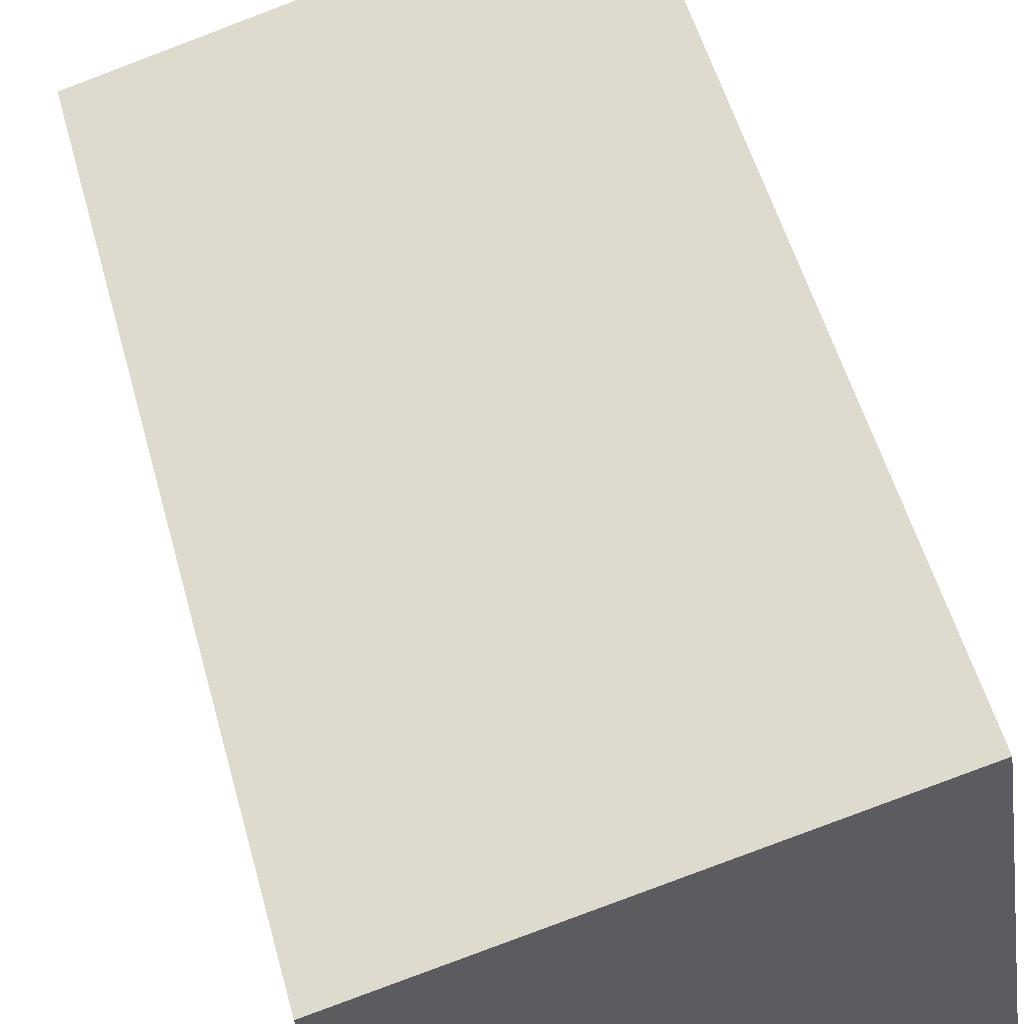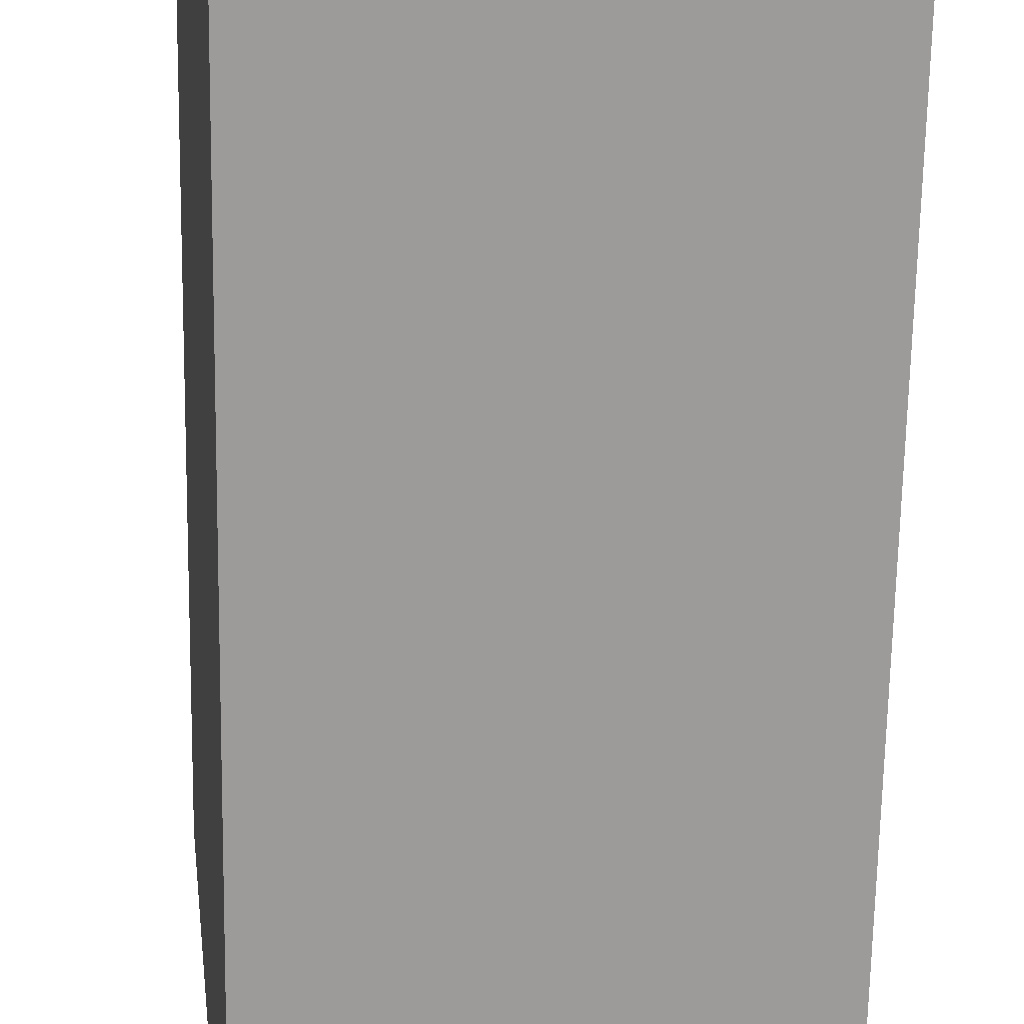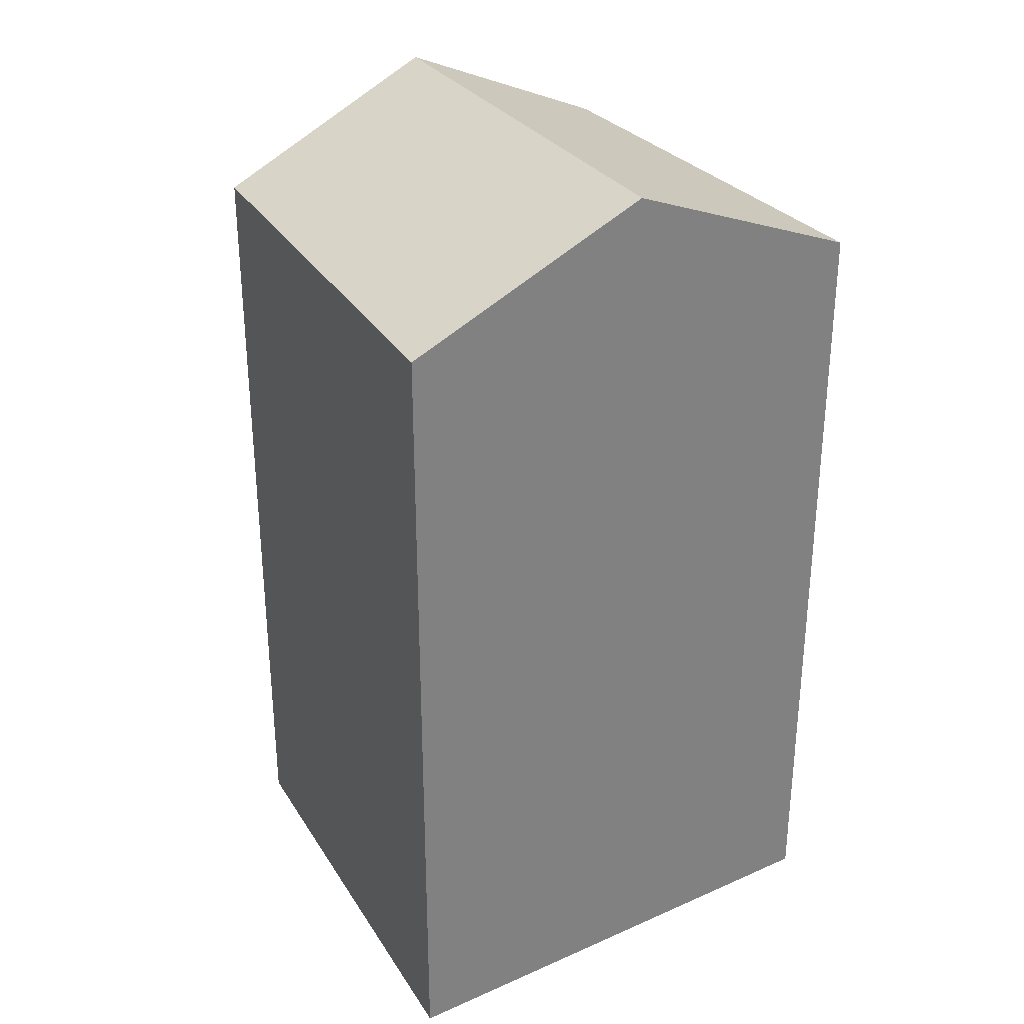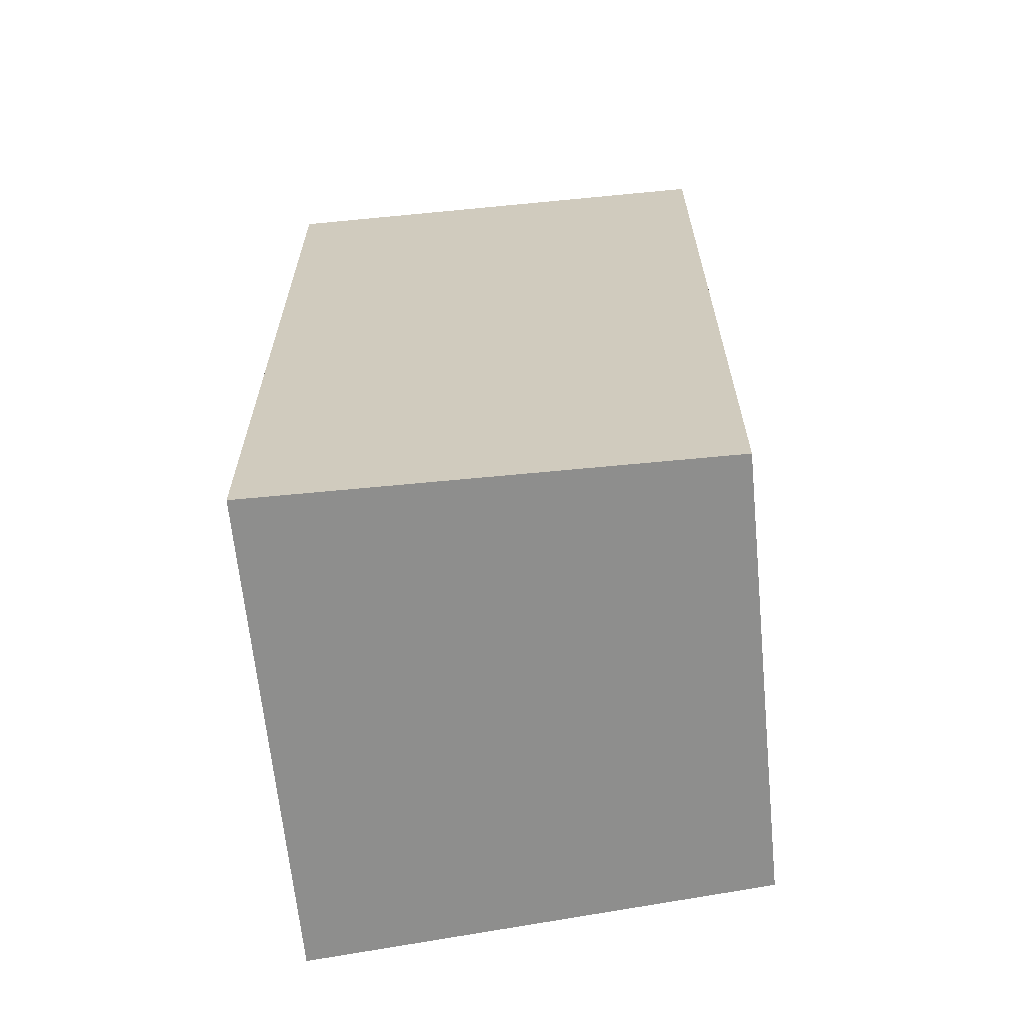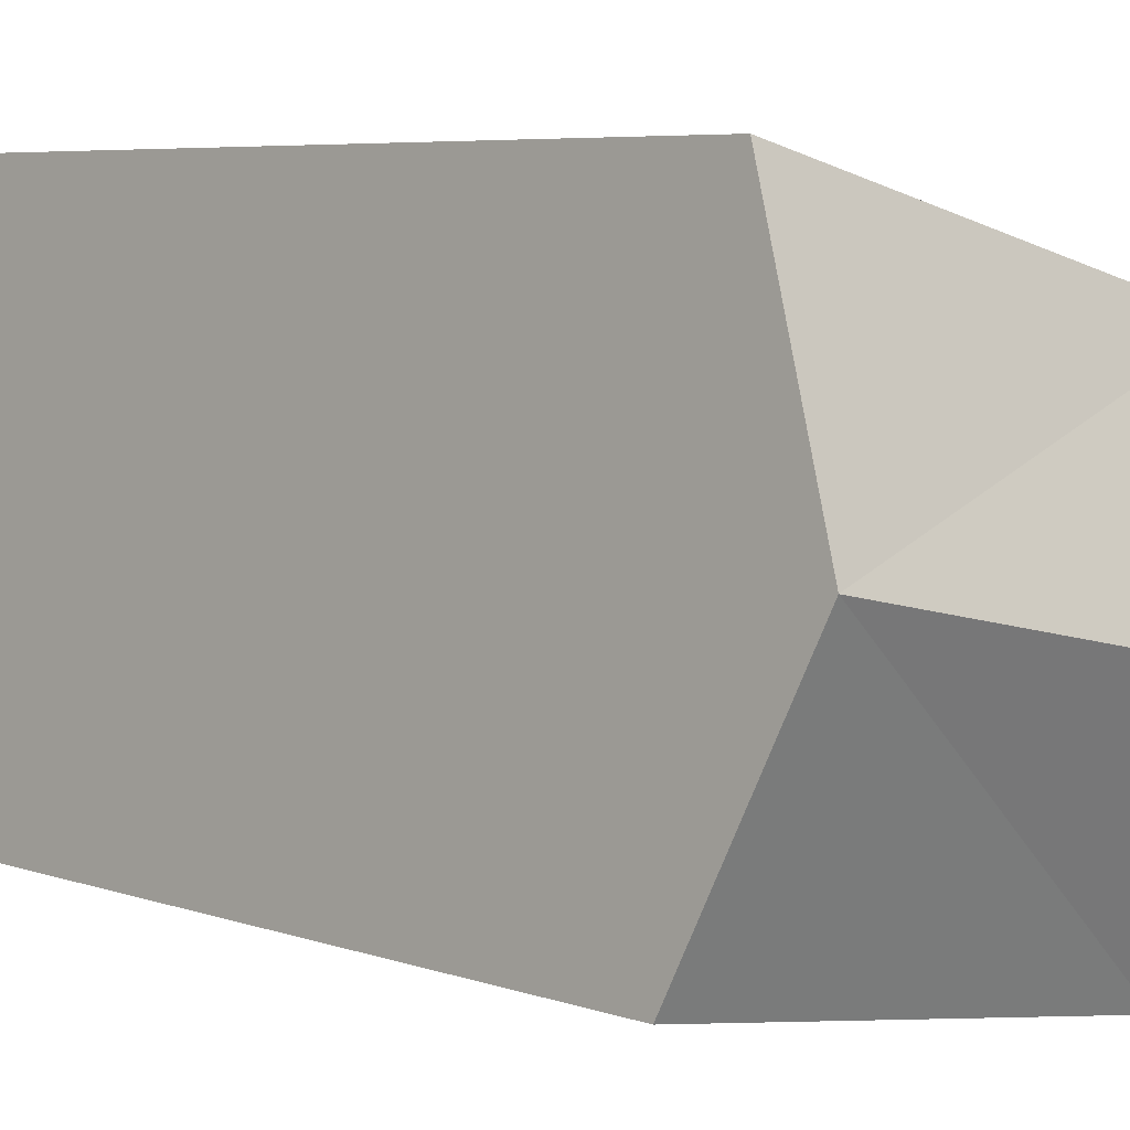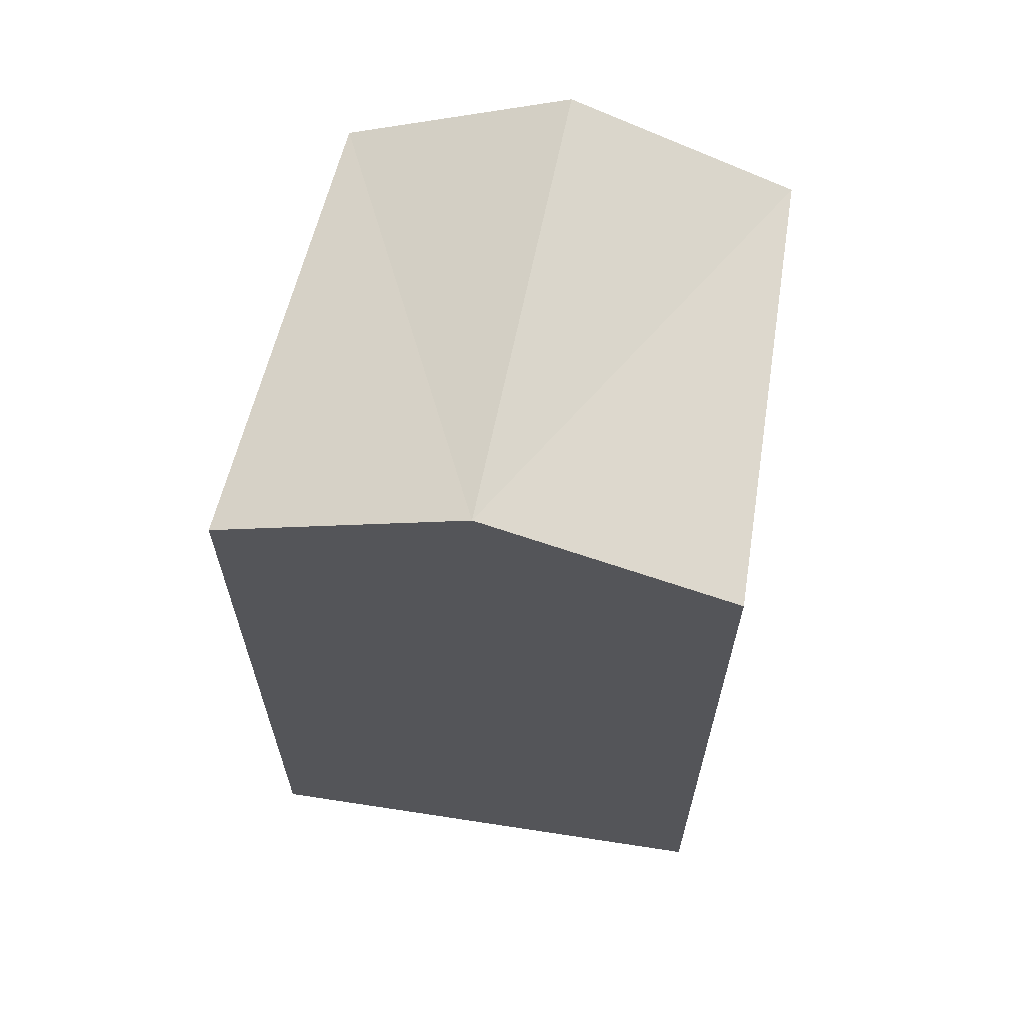
<metadata>
{"format":"obj","ext":"obj","renderer":"f3d","projection":"perspective","resolution":1024,"background":"white","views":[{"elev":53.4,"azim":-15.2,"up":"+Z"},{"elev":-69.5,"azim":-1.0,"up":"+Z"},{"elev":31.1,"azim":49.2,"up":"+Y"},{"elev":-64.8,"azim":177.1,"up":"+Y"},{"elev":5.8,"azim":137.1,"up":"+Z"},{"elev":64.7,"azim":90.3,"up":"+Y"}]}
</metadata>
<code>
v  13.52 2.285e-16 -3.732
v  1.872 7.655e-16 -12.5
v  14.55 6.499e-16 -10.61
v  12.49 -1.929e-16 3.15
v  0 0 0
v  0.936 3.828e-16 -6.251
v  14.55 22.55 -10.61
v  12.49 22.55 3.149
v  13.52 25.43 -3.733
v  0.0004807 22.55 -0.0007121
v  1.872 22.55 -12.5
v  0.9365 25.43 -6.252
g defaultobject
f 1 2 3
f 2 1 4
f 2 4 5
f 2 5 6
f 7 1 3
f 1 7 4
f 4 7 8
f 8 7 9
f 10 6 5
f 6 10 2
f 2 10 11
f 11 10 12
f 4 10 5
f 10 4 8
f 11 3 2
f 3 11 7
f 10 9 12
f 9 10 8
f 11 9 7
f 9 11 12

</code>
